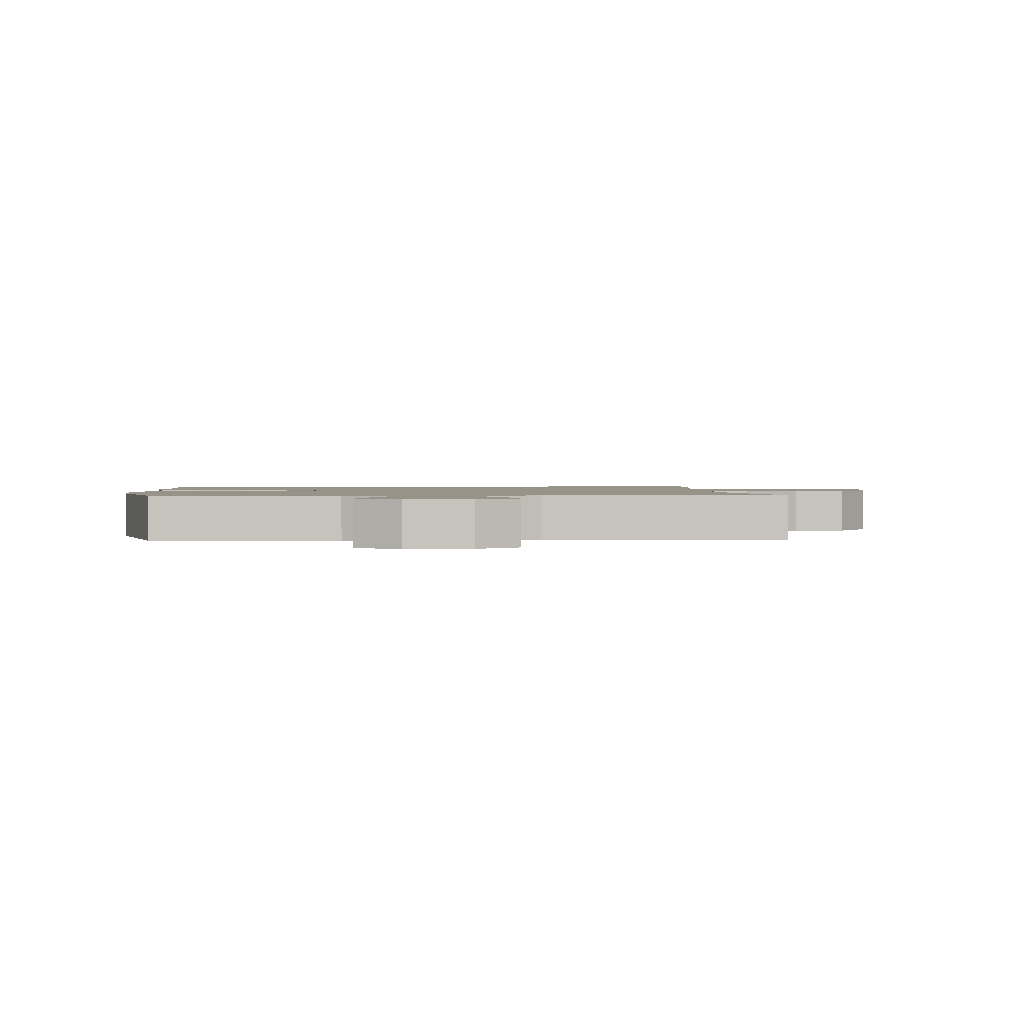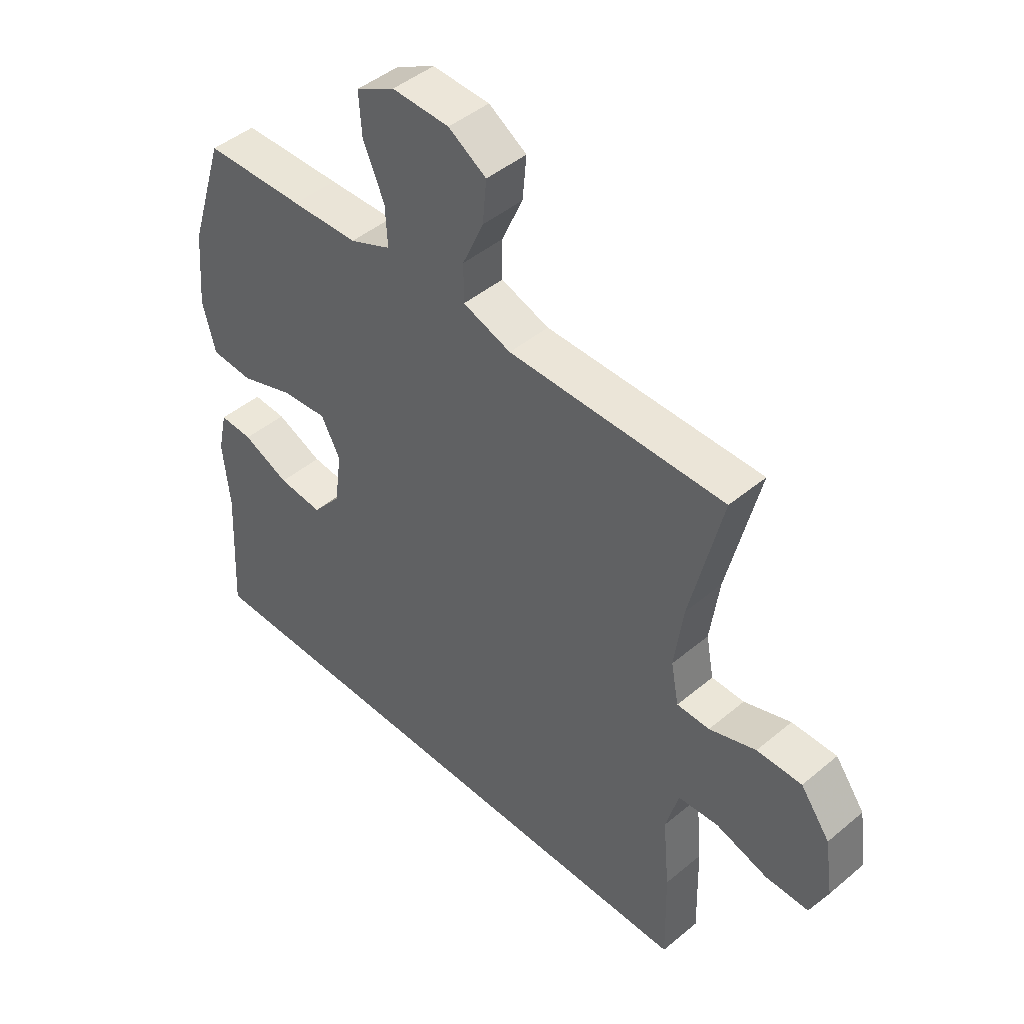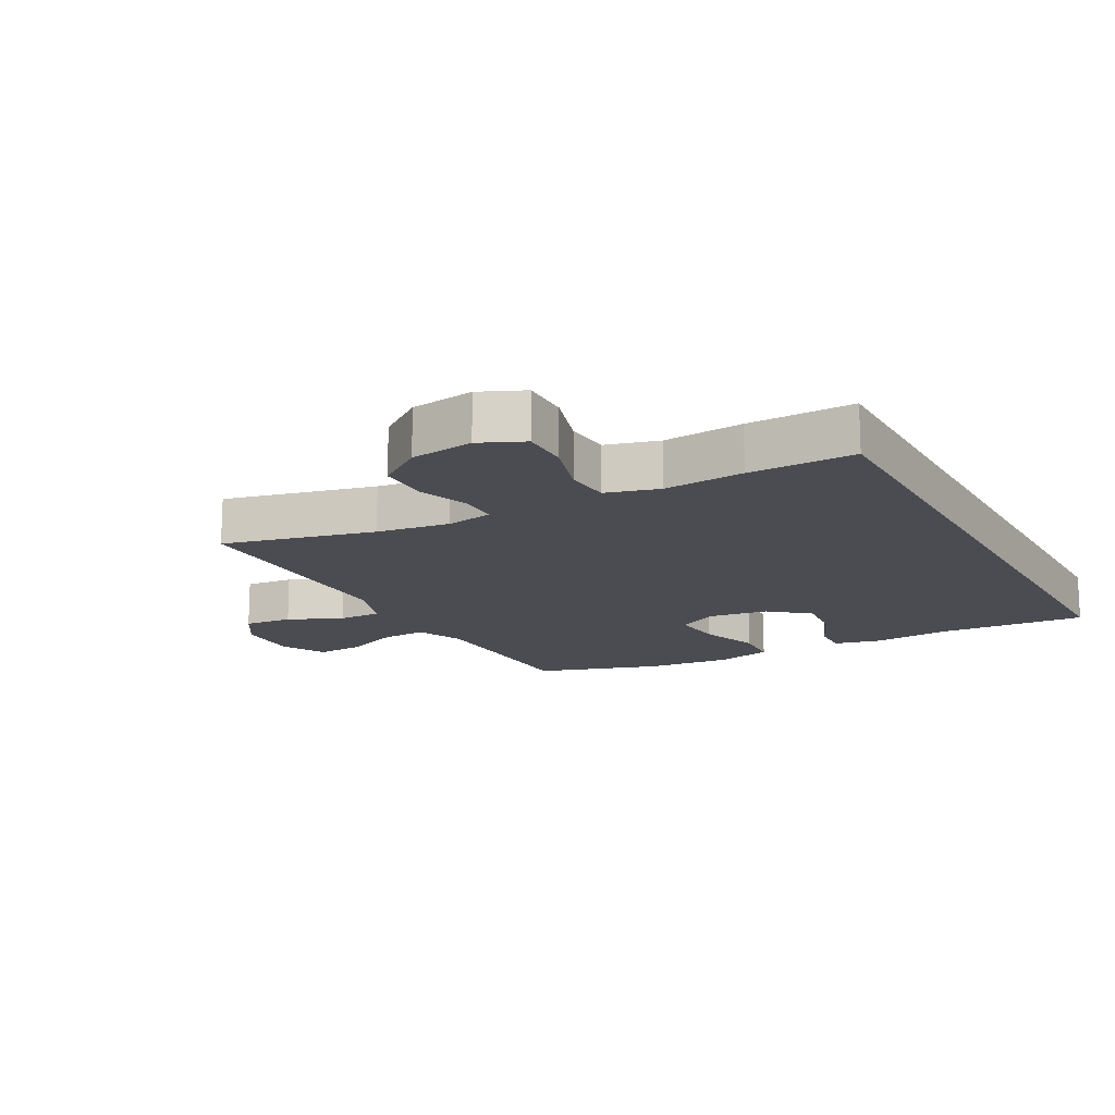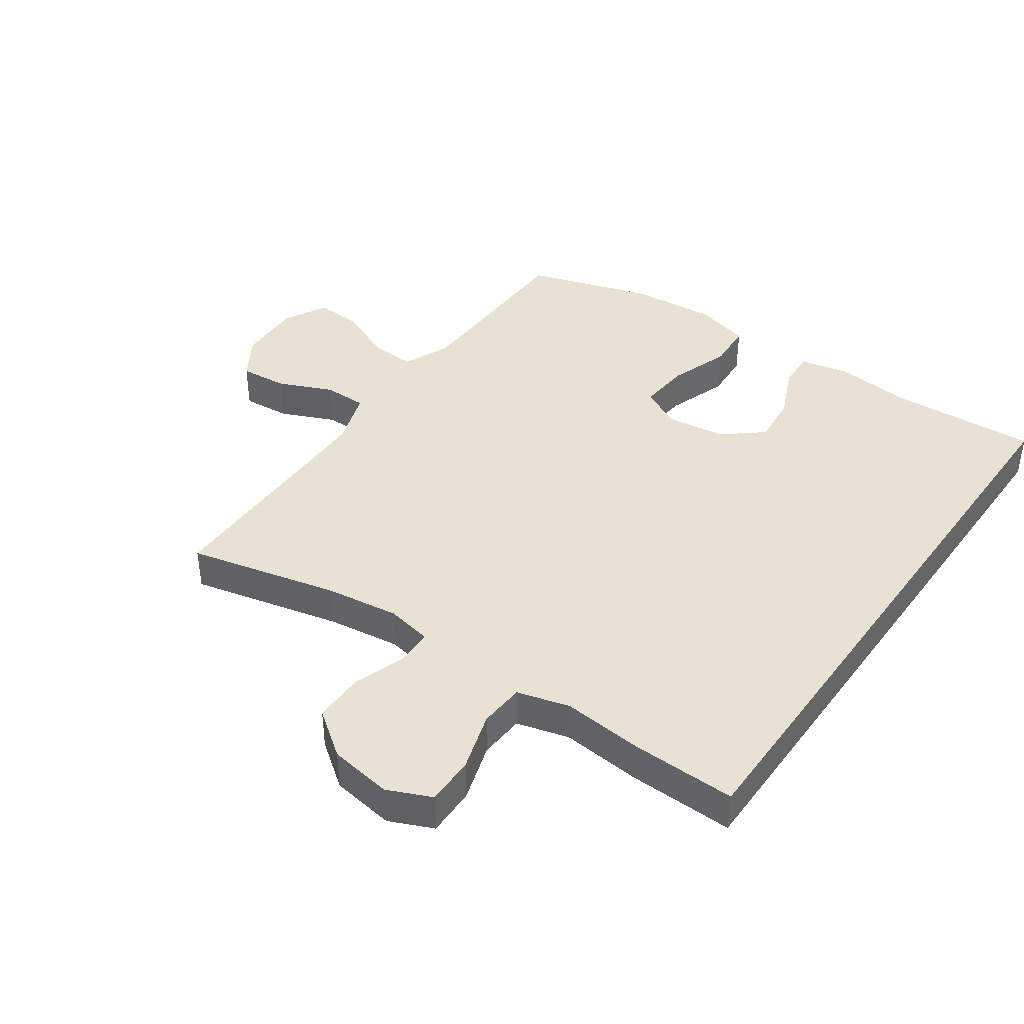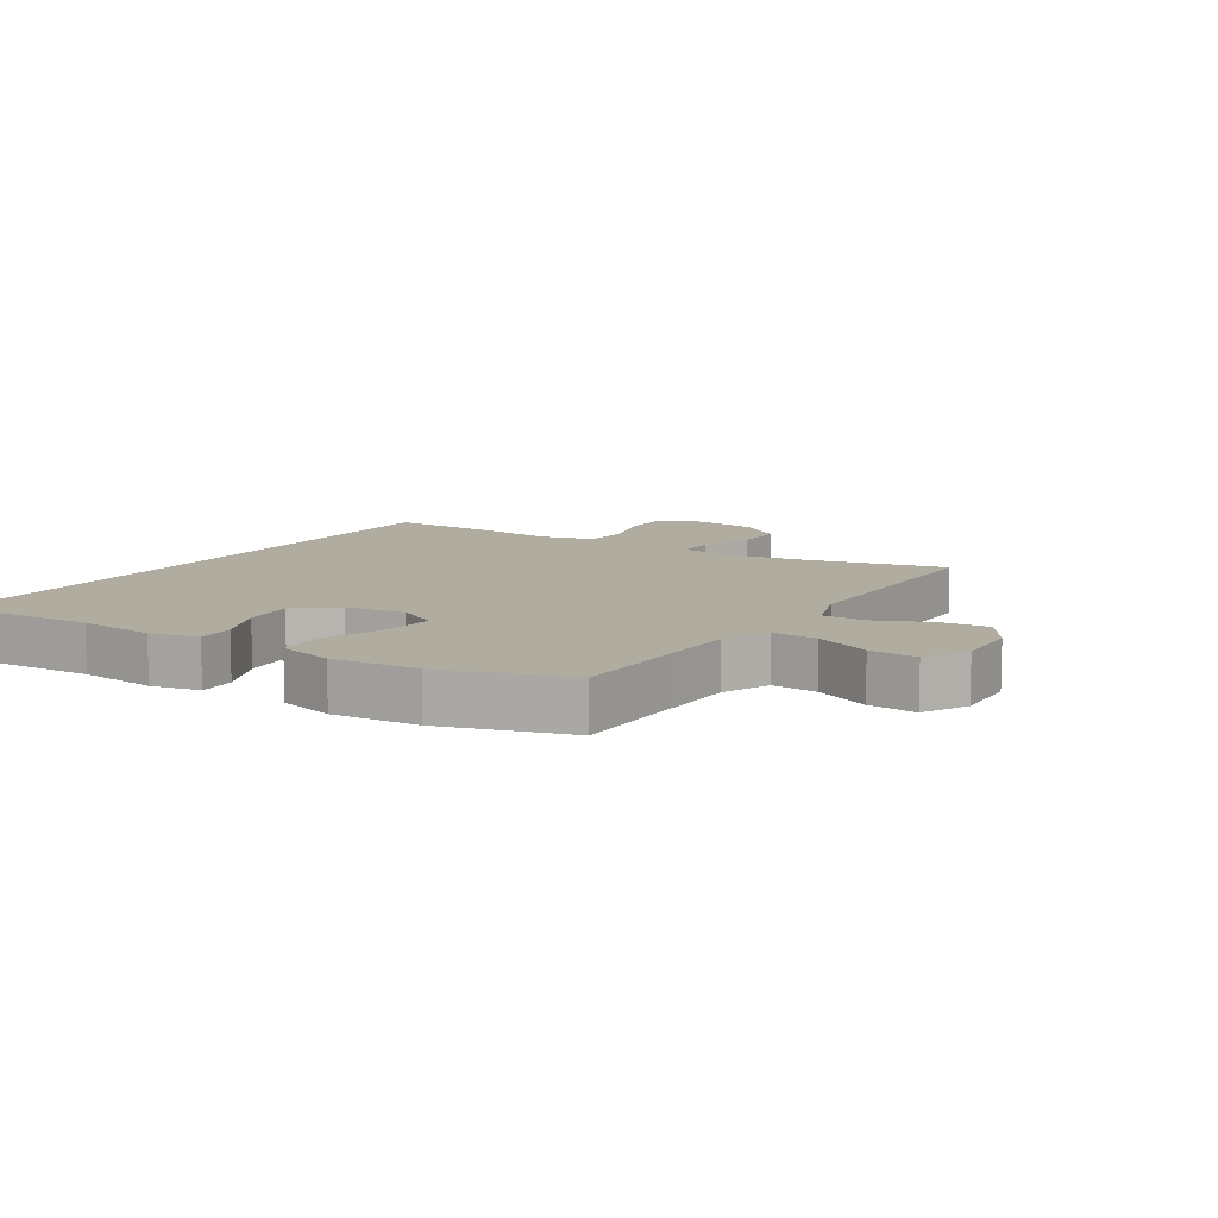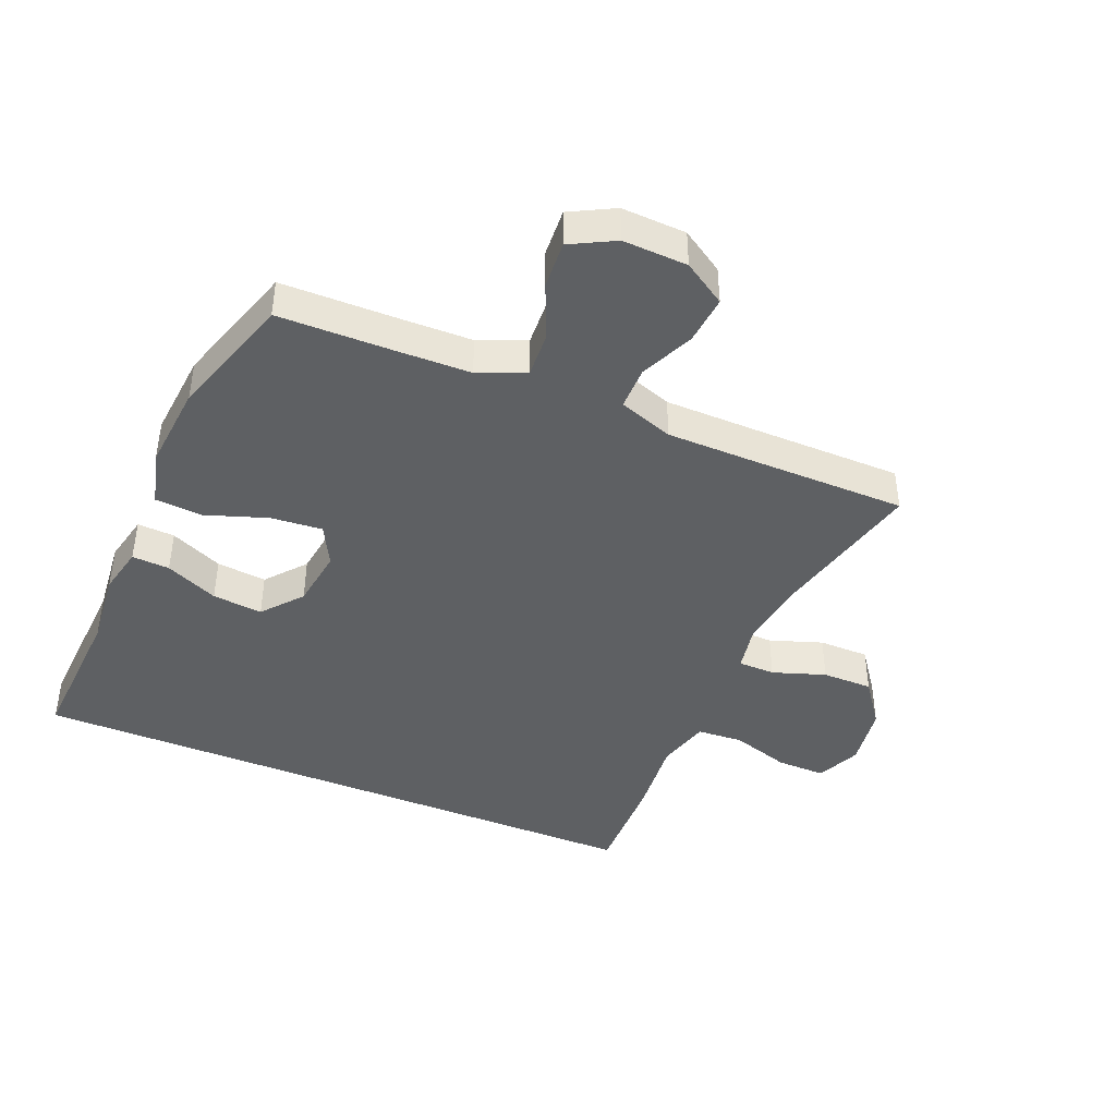
<metadata>
{"format":"obj","ext":"obj","renderer":"f3d","projection":"perspective","resolution":1024,"background":"white","views":[{"elev":1.5,"azim":-2.2,"up":"+Y"},{"elev":45.4,"azim":46.1,"up":"+Z"},{"elev":-15.4,"azim":118.6,"up":"+Y"},{"elev":40.8,"azim":125.2,"up":"+Y"},{"elev":9.9,"azim":-57.2,"up":"+Y"},{"elev":-42.6,"azim":-22.7,"up":"+Y"}]}
</metadata>
<code>
v 0.45 0.07 -0.5
v -0.569 0.07 -0.5
v -0.556 0.07 -0.264
v -0.568 0.07 -0.141
v -0.551 0.07 -0.064
v -0.491 0.07 -0.067
v -0.407 0.07 -0.104
v -0.327 0.07 -0.112
v -0.275 0.07 -0.049
v -0.262 0.07 0.046
v -0.296 0.07 0.111
v -0.378 0.07 0.104
v -0.476 0.07 0.07
v -0.552 0.07 0.075
v -0.575 0.07 0.164
v -0.563 0.07 0.301
v -0.5 0.07 0.5
v -0.32 0.07 0.503
v -0.2 0.07 0.506
v -0.125 0.07 0.538
v -0.129 0.07 0.61
v -0.167 0.07 0.698
v -0.172 0.07 0.774
v -0.102 0.07 0.811
v 0.001 0.07 0.807
v 0.069 0.07 0.764
v 0.062 0.07 0.687
v 0.024 0.07 0.601
v 0.024 0.07 0.532
v 0.111 0.07 0.502
v 0.247 0.07 0.501
v 0.5 0.07 0.5
v 0.443 0.07 0.26
v 0.427 0.07 0.144
v 0.441 0.07 0.07
v 0.5 0.07 0.069
v 0.584 0.07 0.098
v 0.665 0.07 0.098
v 0.718 0.07 0.026
v 0.733 0.07 -0.075
v 0.702 0.07 -0.145
v 0.624 0.07 -0.144
v 0.53 0.07 -0.115
v 0.457 0.07 -0.12
v 0.434 0.07 -0.204
v 0.446 0.07 -0.332
v 0.45 0 -0.5
v -0.569 0 -0.5
v -0.556 0 -0.264
v -0.568 0 -0.141
v -0.551 0 -0.064
v -0.491 0 -0.067
v -0.407 0 -0.104
v -0.327 0 -0.112
v -0.275 0 -0.049
v -0.262 0 0.046
v -0.296 0 0.111
v -0.378 0 0.104
v -0.476 0 0.07
v -0.552 0 0.075
v -0.575 0 0.164
v -0.563 0 0.301
v -0.5 0 0.5
v -0.32 0 0.503
v -0.2 0 0.506
v -0.125 0 0.538
v -0.129 0 0.61
v -0.167 0 0.698
v -0.172 0 0.774
v -0.102 0 0.811
v 0.001 0 0.807
v 0.069 0 0.764
v 0.062 0 0.687
v 0.024 0 0.601
v 0.024 0 0.532
v 0.111 0 0.502
v 0.247 0 0.501
v 0.5 0 0.5
v 0.443 0 0.26
v 0.427 0 0.144
v 0.441 0 0.07
v 0.5 0 0.069
v 0.584 0 0.098
v 0.665 0 0.098
v 0.718 0 0.026
v 0.733 0 -0.075
v 0.702 0 -0.145
v 0.624 0 -0.144
v 0.53 0 -0.115
v 0.457 0 -0.12
v 0.434 0 -0.204
v 0.446 0 -0.332
f 45 46 1 2
f 44 45 2 3
f 40 41 42 43
f 40 43 44
f 36 37 38 39
f 35 36 39 40
f 31 32 33
f 30 31 33 34
f 29 30 34 35
f 25 26 27 28
f 25 28 29
f 24 25 29
f 21 22 23 24
f 20 21 24 29
f 19 20 29 35
f 15 16 17 18
f 15 18 19 35
f 12 13 14 15
f 11 12 15
f 4 5 6 7
f 4 7 8
f 3 4 8
f 44 3 8
f 40 44 8 9
f 11 15 35 40
f 10 11 40
f 9 10 40
f 48 47 92 91
f 49 48 91 90
f 89 88 87 86
f 90 89 86
f 85 84 83 82
f 86 85 82 81
f 79 78 77
f 80 79 77 76
f 81 80 76 75
f 74 73 72 71
f 75 74 71
f 75 71 70
f 70 69 68 67
f 75 70 67 66
f 81 75 66 65
f 64 63 62 61
f 81 65 64 61
f 61 60 59 58
f 61 58 57
f 53 52 51 50
f 54 53 50
f 54 50 49
f 54 49 90
f 55 54 90 86
f 86 81 61 57
f 86 57 56
f 86 56 55
f 1 47 48 2
f 2 48 49 3
f 3 49 50 4
f 4 50 51 5
f 5 51 52 6
f 6 52 53 7
f 7 53 54 8
f 8 54 55 9
f 9 55 56 10
f 10 56 57 11
f 11 57 58 12
f 12 58 59 13
f 13 59 60 14
f 14 60 61 15
f 15 61 62 16
f 16 62 63 17
f 17 63 64 18
f 18 64 65 19
f 19 65 66 20
f 20 66 67 21
f 21 67 68 22
f 22 68 69 23
f 23 69 70 24
f 24 70 71 25
f 25 71 72 26
f 26 72 73 27
f 27 73 74 28
f 28 74 75 29
f 29 75 76 30
f 30 76 77 31
f 31 77 78 32
f 32 78 79 33
f 33 79 80 34
f 34 80 81 35
f 35 81 82 36
f 36 82 83 37
f 37 83 84 38
f 38 84 85 39
f 39 85 86 40
f 40 86 87 41
f 41 87 88 42
f 42 88 89 43
f 43 89 90 44
f 44 90 91 45
f 45 91 92 46
f 46 92 47 1

</code>
